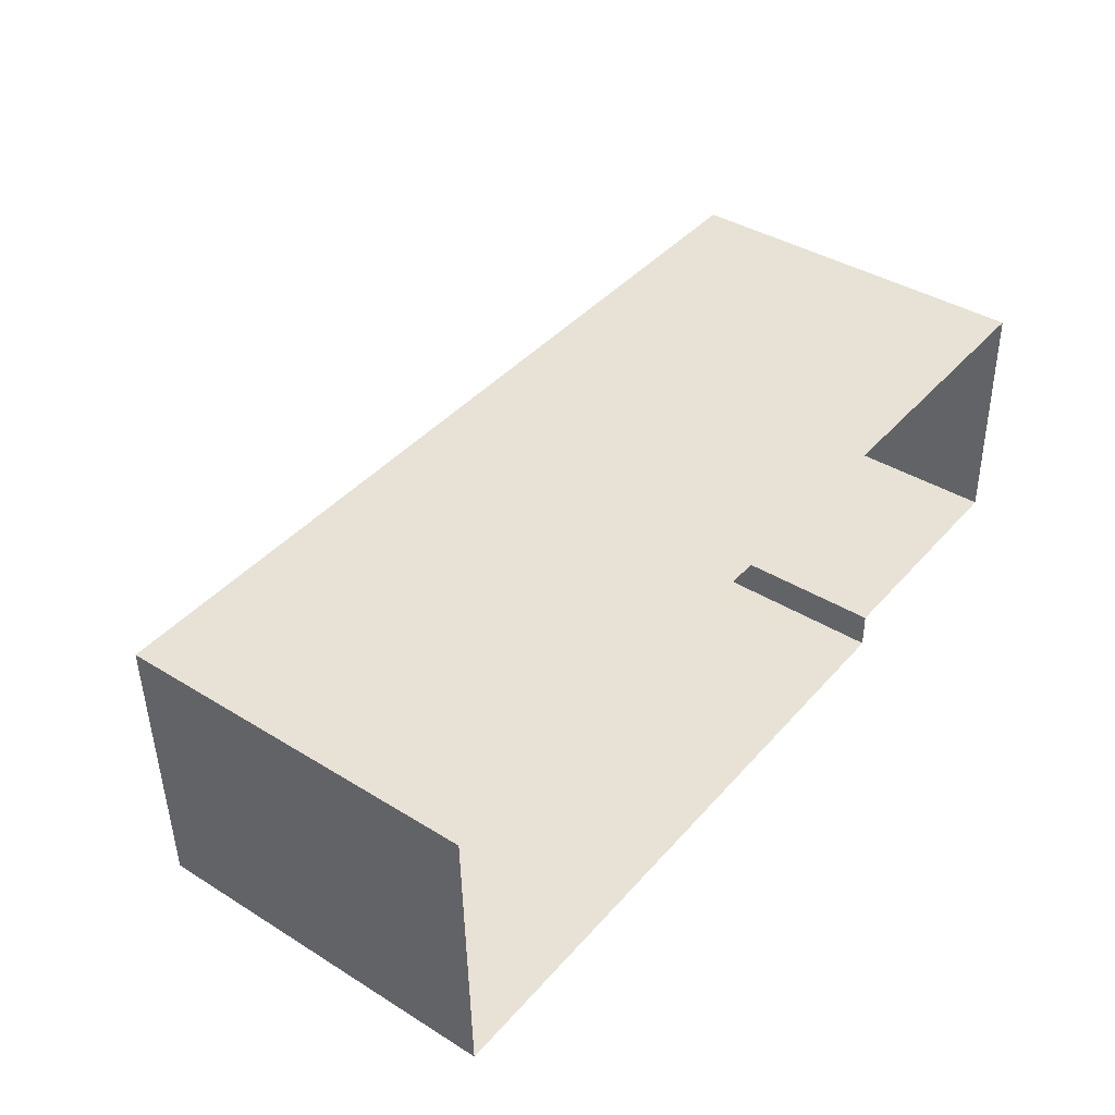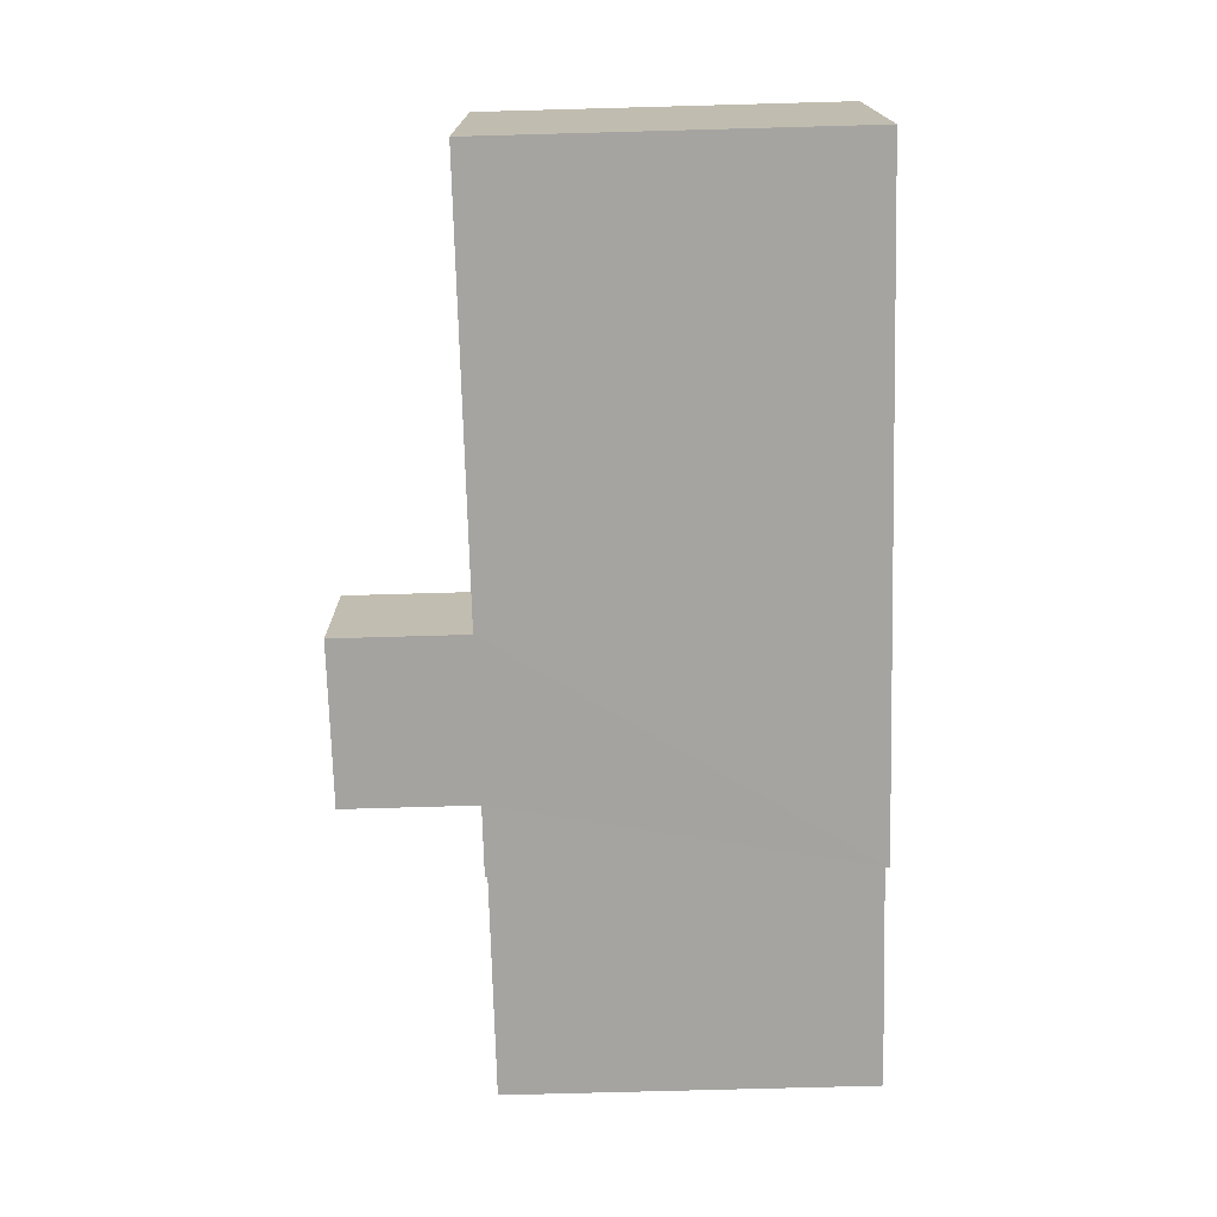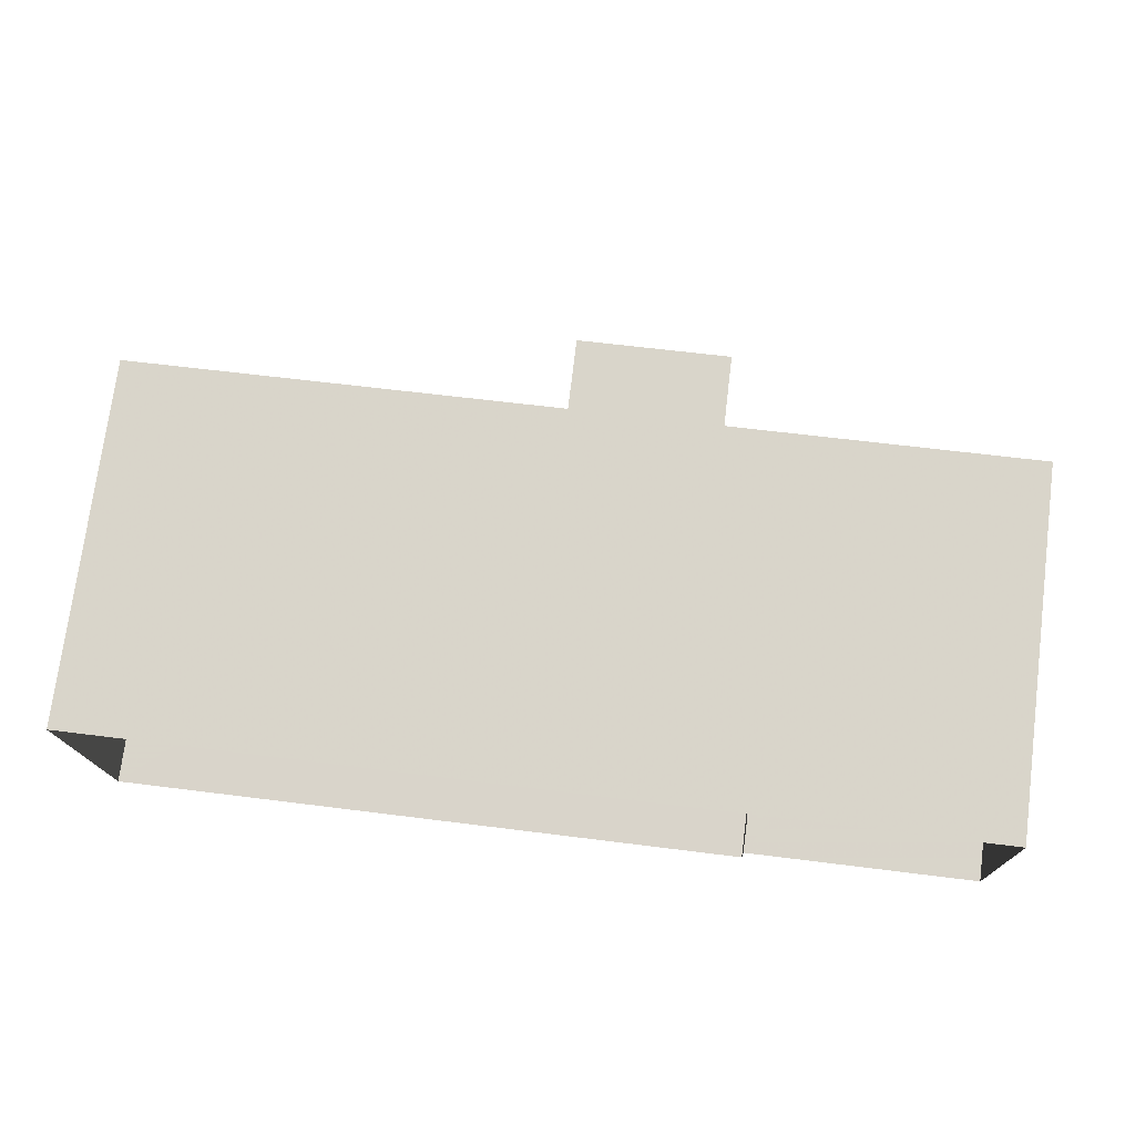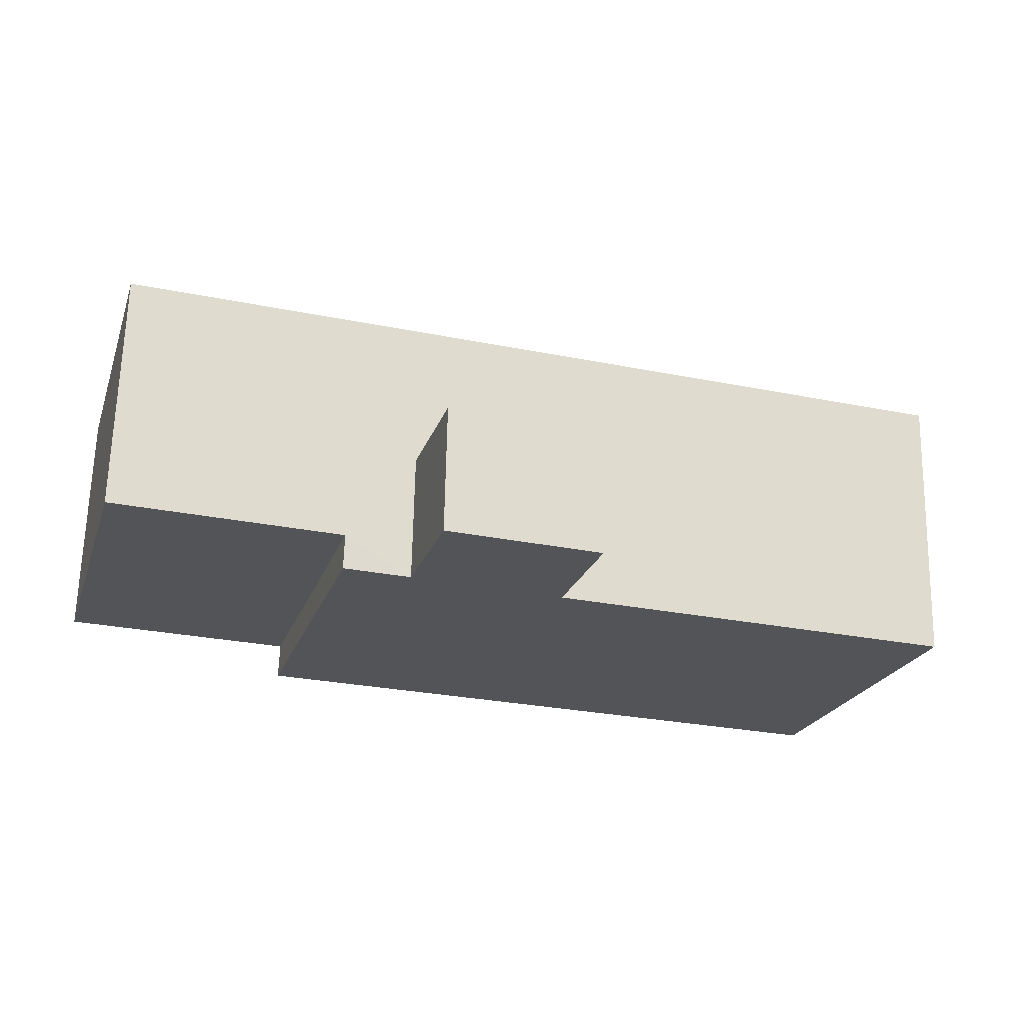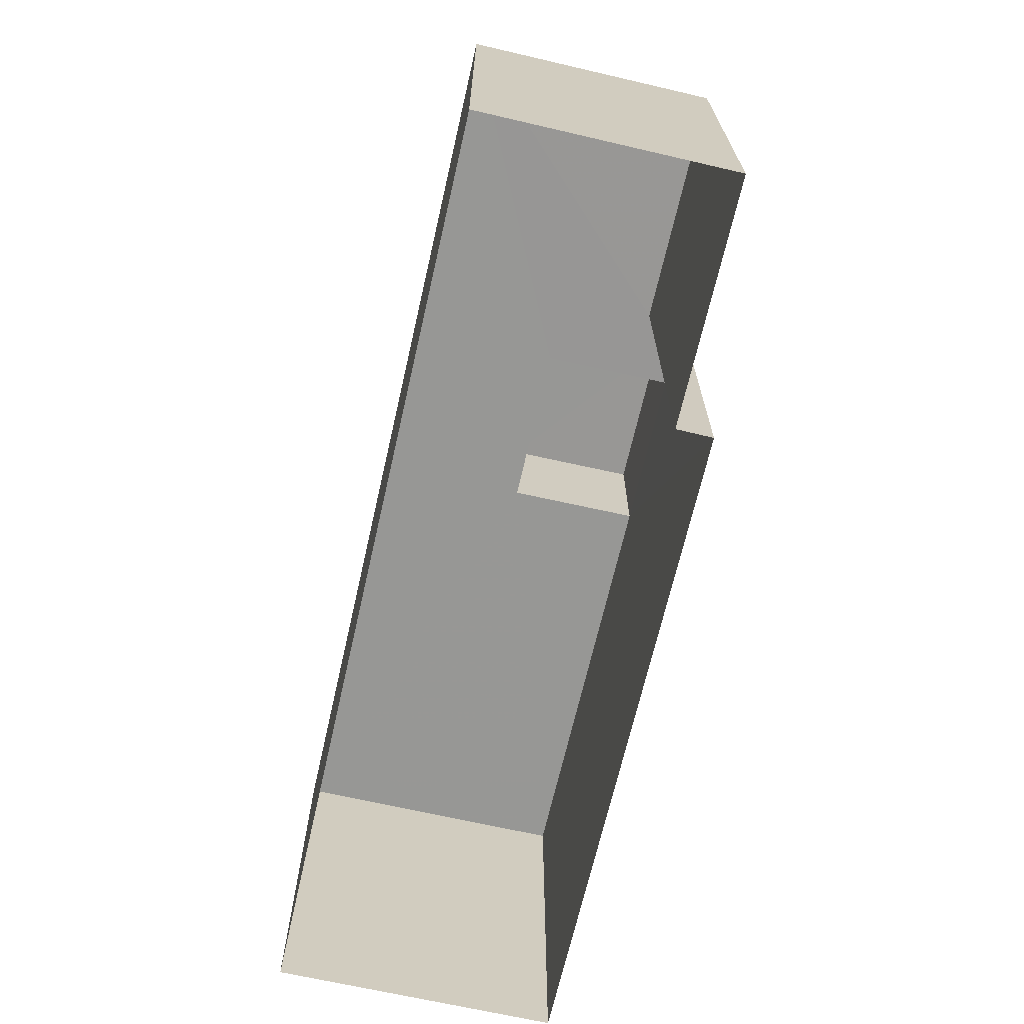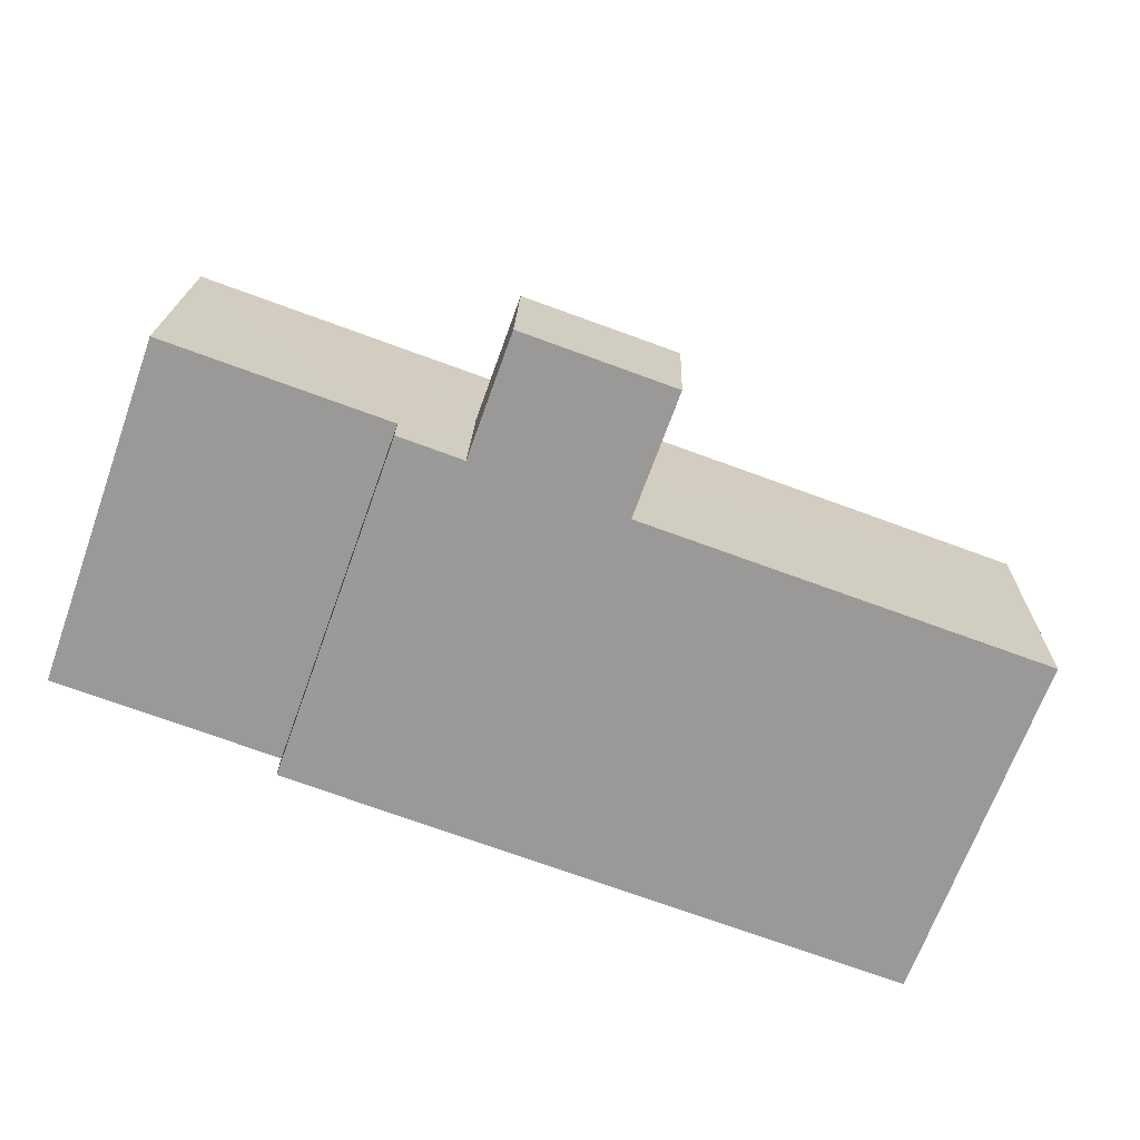
<metadata>
{"format":"obj","ext":"obj","renderer":"f3d","projection":"perspective","resolution":1024,"background":"white","views":[{"elev":39.7,"azim":127.5,"up":"+Y"},{"elev":-74.8,"azim":91.6,"up":"+Y"},{"elev":74.5,"azim":-172.8,"up":"+Y"},{"elev":-22.7,"azim":-16.8,"up":"+Y"},{"elev":-68.1,"azim":-104.5,"up":"+Z"},{"elev":-68.7,"azim":-19.9,"up":"+Y"}]}
</metadata>
<code>
v -3.728e+05 -1.034e+05 32.11
v -3.727e+05 -1.034e+05 32.11
v -3.727e+05 -1.034e+05 32.11
v -3.728e+05 -1.034e+05 32.11
v -3.728e+05 -1.034e+05 32.11
v -3.728e+05 -1.034e+05 32.11
v -3.728e+05 -1.034e+05 42.59
v -3.727e+05 -1.034e+05 42.59
v -3.728e+05 -1.034e+05 42.59
v -3.728e+05 -1.034e+05 42.59
v -3.728e+05 -1.034e+05 42.59
v -3.727e+05 -1.034e+05 42.59
v -3.728e+05 -1.034e+05 42.59
v -3.728e+05 -1.034e+05 42.59
v -3.728e+05 -1.034e+05 42.59
v -3.728e+05 -1.034e+05 42.59
v -3.728e+05 -1.034e+05 46.33
v -3.728e+05 -1.034e+05 46.33
v -3.728e+05 -1.034e+05 46.33
v -3.728e+05 -1.034e+05 46.33
f 1 2 3
f 3 4 1
f 5 2 1
f 6 5 1
f 7 8 9
f 9 10 11
f 7 12 8
f 13 12 7
f 14 15 11
f 15 16 11
f 16 7 9
f 11 16 9
f 17 18 19
f 20 17 19
f 7 20 19
f 7 16 20
f 14 1 4
f 14 11 1
f 10 5 6
f 10 9 5
f 3 13 4
f 4 15 14
f 3 12 13
f 15 13 17
f 17 13 18
f 4 13 15
f 9 2 5
f 9 8 2
f 7 19 18
f 13 7 18
f 12 3 2
f 8 12 2
f 10 6 1
f 11 10 1
f 16 17 20
f 16 15 17

</code>
